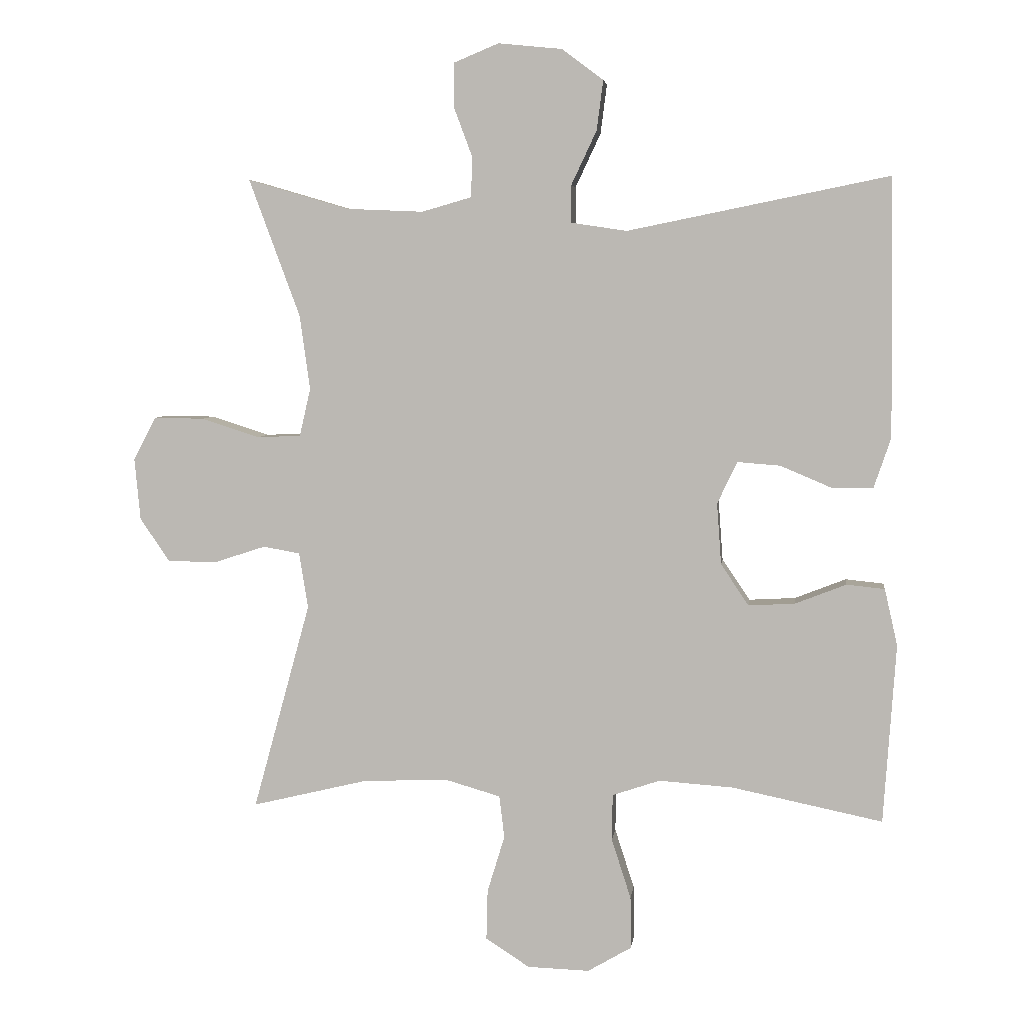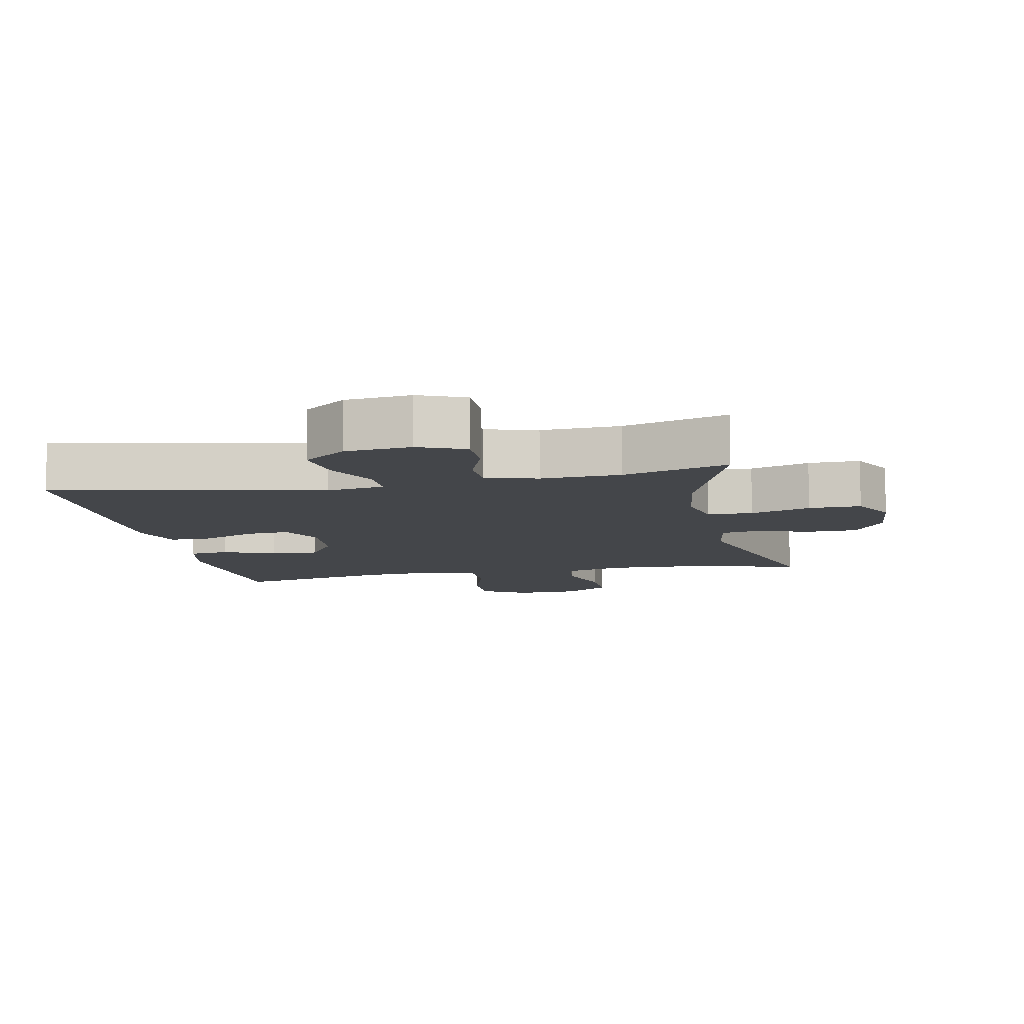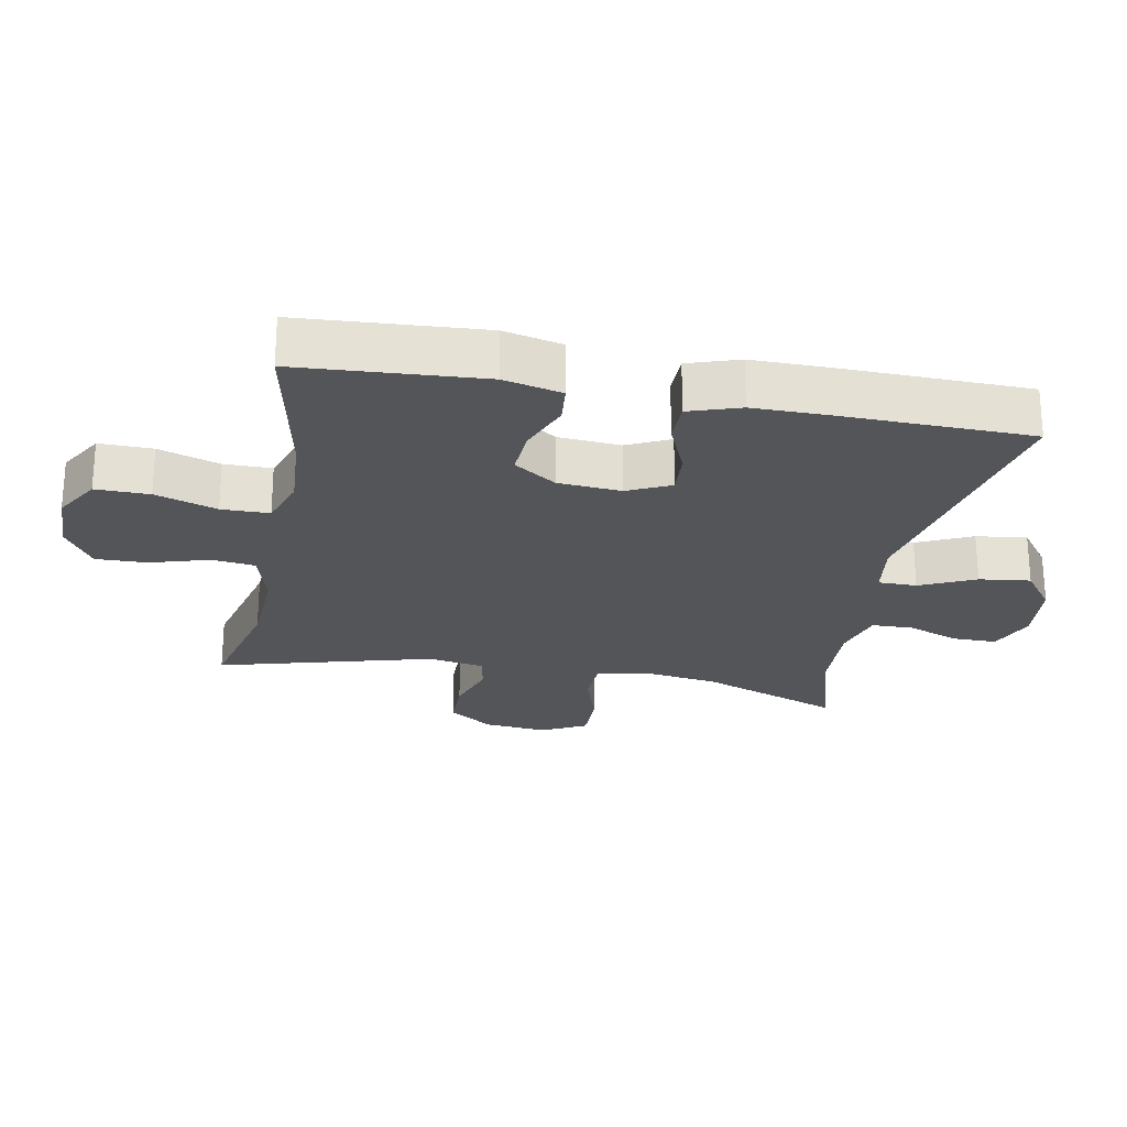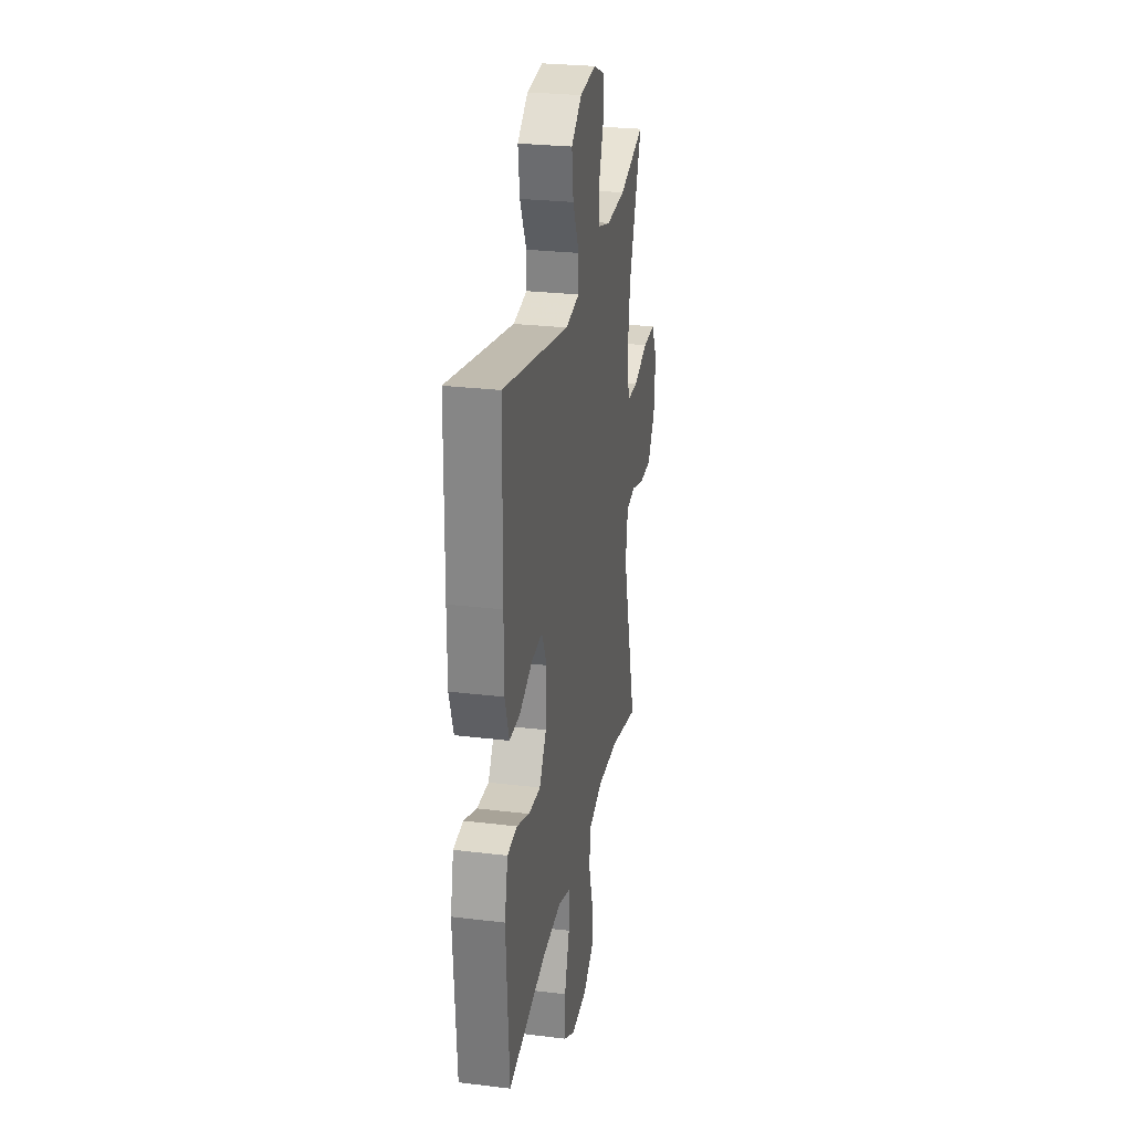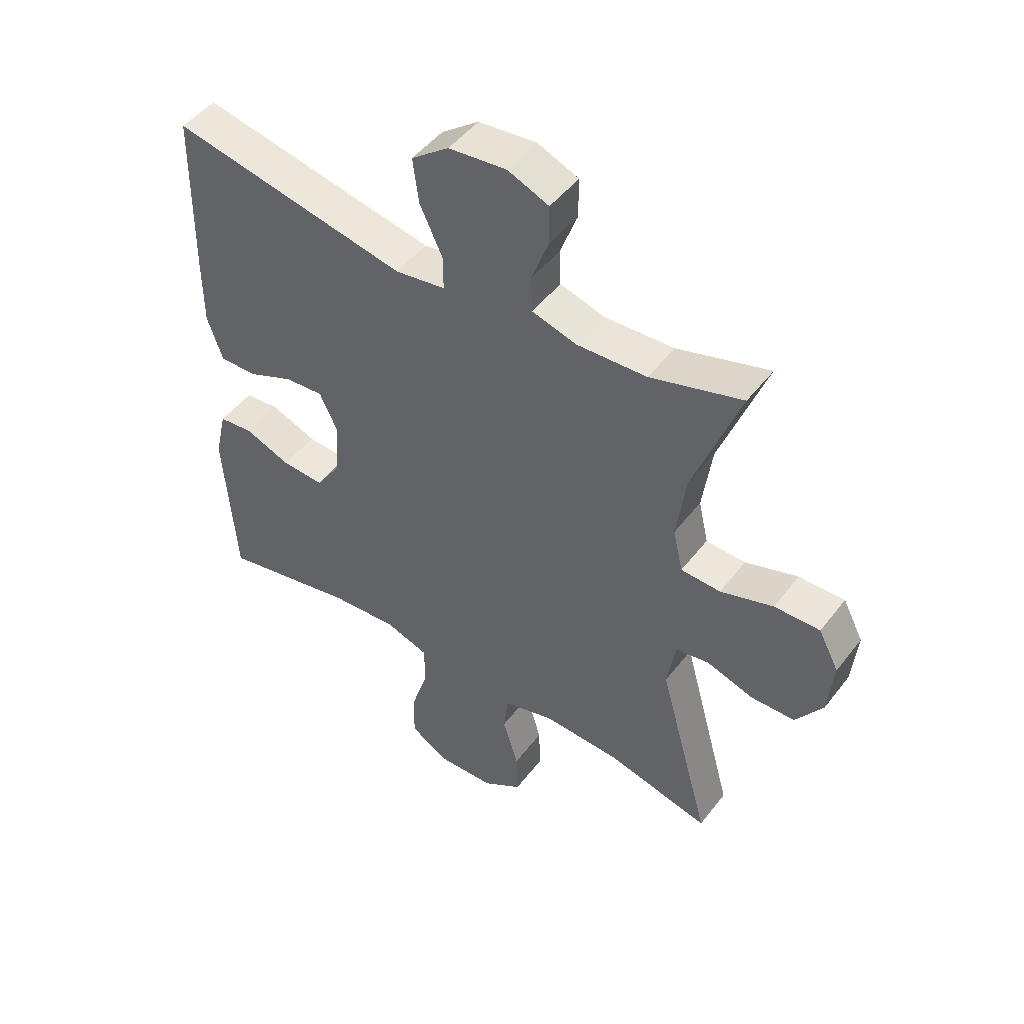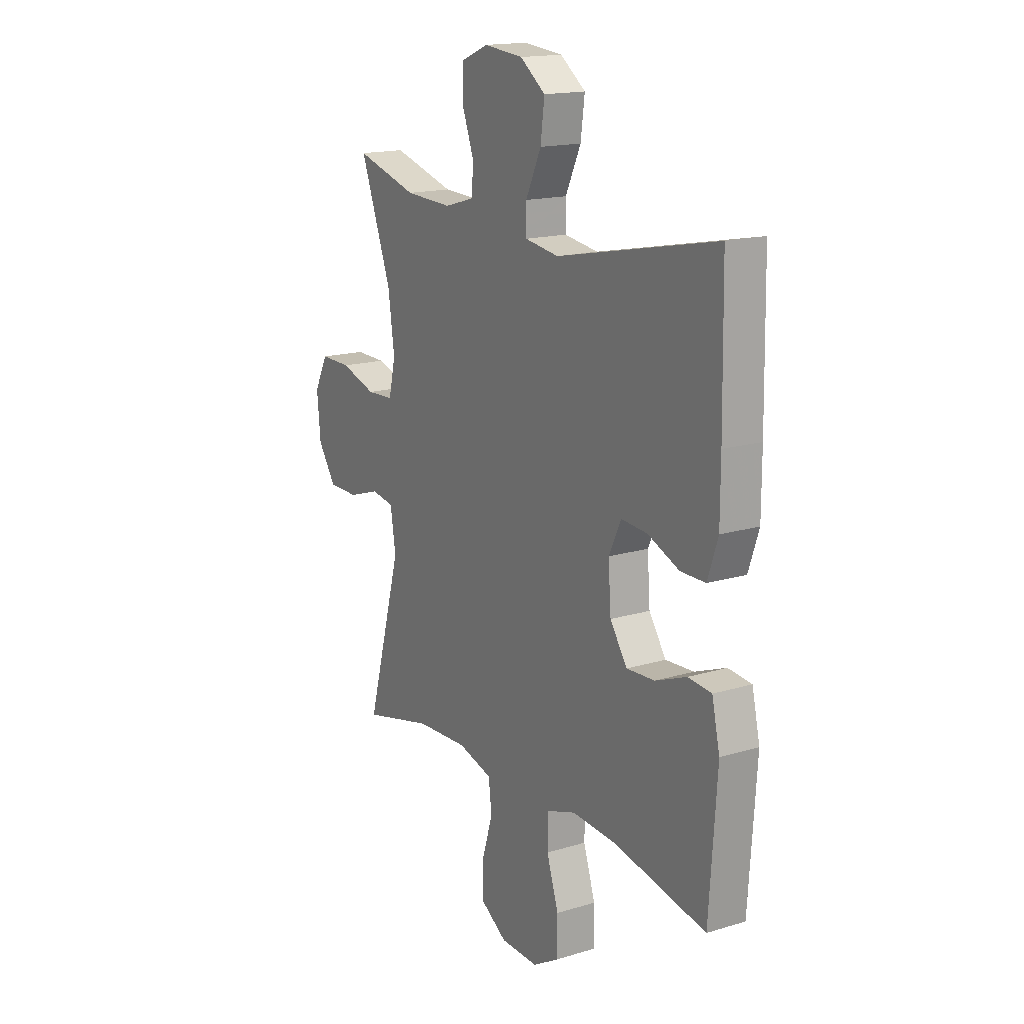
<metadata>
{"format":"obj","ext":"obj","renderer":"f3d","projection":"perspective","resolution":1024,"background":"white","views":[{"elev":5.2,"azim":-172.9,"up":"+Z"},{"elev":-9.6,"azim":11.6,"up":"+Y"},{"elev":-24.4,"azim":-100.9,"up":"+Y"},{"elev":27.1,"azim":-79.4,"up":"+Z"},{"elev":48.1,"azim":35.7,"up":"+Z"},{"elev":16.5,"azim":-121.7,"up":"+Z"}]}
</metadata>
<code>
v 0.5 0.07 -0.5
v 0.322 0.07 -0.457
v 0.19 0.07 -0.451
v 0.103 0.07 -0.476
v 0.095 0.07 -0.542
v 0.122 0.07 -0.63
v 0.124 0.07 -0.708
v 0.056 0.07 -0.752
v -0.04 0.07 -0.755
v -0.108 0.07 -0.715
v -0.107 0.07 -0.634
v -0.077 0.07 -0.541
v -0.078 0.07 -0.469
v -0.152 0.07 -0.444
v -0.267 0.07 -0.452
v -0.5 0.07 -0.5
v -0.519 0.07 -0.222
v -0.499 0.07 -0.134
v -0.44 0.07 -0.128
v -0.361 0.07 -0.159
v -0.289 0.07 -0.163
v -0.246 0.07 -0.099
v -0.239 0.07 -0.004
v -0.27 0.07 0.061
v -0.336 0.07 0.056
v -0.416 0.07 0.022
v -0.479 0.07 0.022
v -0.505 0.07 0.099
v -0.505 0.07 0.219
v -0.5 0.07 0.5
v -0.096 0.07 0.418
v -0.01 0.07 0.431
v -0.01 0.07 0.489
v -0.049 0.07 0.572
v -0.059 0.07 0.649
v 0.005 0.07 0.697
v 0.104 0.07 0.707
v 0.174 0.07 0.678
v 0.174 0.07 0.611
v 0.145 0.07 0.533
v 0.147 0.07 0.471
v 0.224 0.07 0.449
v 0.343 0.07 0.454
v 0.5 0.07 0.5
v 0.421 0.07 0.287
v 0.405 0.07 0.171
v 0.422 0.07 0.097
v 0.49 0.07 0.094
v 0.58 0.07 0.123
v 0.658 0.07 0.124
v 0.693 0.07 0.057
v 0.684 0.07 -0.039
v 0.638 0.07 -0.106
v 0.562 0.07 -0.107
v 0.482 0.07 -0.081
v 0.425 0.07 -0.091
v 0.411 0.07 -0.177
v 0.5 0 -0.5
v 0.322 0 -0.457
v 0.19 0 -0.451
v 0.103 0 -0.476
v 0.095 0 -0.542
v 0.122 0 -0.63
v 0.124 0 -0.708
v 0.056 0 -0.752
v -0.04 0 -0.755
v -0.108 0 -0.715
v -0.107 0 -0.634
v -0.077 0 -0.541
v -0.078 0 -0.469
v -0.152 0 -0.444
v -0.267 0 -0.452
v -0.5 0 -0.5
v -0.519 0 -0.222
v -0.499 0 -0.134
v -0.44 0 -0.128
v -0.361 0 -0.159
v -0.289 0 -0.163
v -0.246 0 -0.099
v -0.239 0 -0.004
v -0.27 0 0.061
v -0.336 0 0.056
v -0.416 0 0.022
v -0.479 0 0.022
v -0.505 0 0.099
v -0.505 0 0.219
v -0.5 0 0.5
v -0.096 0 0.418
v -0.01 0 0.431
v -0.01 0 0.489
v -0.049 0 0.572
v -0.059 0 0.649
v 0.005 0 0.697
v 0.104 0 0.707
v 0.174 0 0.678
v 0.174 0 0.611
v 0.145 0 0.533
v 0.147 0 0.471
v 0.224 0 0.449
v 0.343 0 0.454
v 0.5 0 0.5
v 0.421 0 0.287
v 0.405 0 0.171
v 0.422 0 0.097
v 0.49 0 0.094
v 0.58 0 0.123
v 0.658 0 0.124
v 0.693 0 0.057
v 0.684 0 -0.039
v 0.638 0 -0.106
v 0.562 0 -0.107
v 0.482 0 -0.081
v 0.425 0 -0.091
v 0.411 0 -0.177
f 52 53 54 55
f 52 55 56
f 51 52 56
f 48 49 50 51
f 47 48 51 56
f 46 47 56 57
f 43 44 45
f 42 43 45 46
f 41 42 46 57
f 37 38 39 40
f 37 40 41
f 36 37 41
f 33 34 35 36
f 32 33 36 41
f 28 29 30 31
f 28 31 32
f 25 26 27 28
f 24 25 28 32
f 23 24 32 41
f 17 18 19 20
f 15 16 17 20
f 14 15 20 21
f 13 14 21 22
f 9 10 11 12
f 9 12 13
f 8 9 13
f 5 6 7 8
f 4 5 8 13
f 3 4 13 22
f 41 57 1 2
f 22 23 41
f 2 3 22 41
f 112 111 110 109
f 113 112 109
f 113 109 108
f 108 107 106 105
f 113 108 105 104
f 114 113 104 103
f 102 101 100
f 103 102 100 99
f 114 103 99 98
f 97 96 95 94
f 98 97 94
f 98 94 93
f 93 92 91 90
f 98 93 90 89
f 88 87 86 85
f 89 88 85
f 85 84 83 82
f 89 85 82 81
f 98 89 81 80
f 77 76 75 74
f 77 74 73 72
f 78 77 72 71
f 79 78 71 70
f 69 68 67 66
f 70 69 66
f 70 66 65
f 65 64 63 62
f 70 65 62 61
f 79 70 61 60
f 59 58 114 98
f 98 80 79
f 98 79 60 59
f 1 58 59 2
f 2 59 60 3
f 3 60 61 4
f 4 61 62 5
f 5 62 63 6
f 6 63 64 7
f 7 64 65 8
f 8 65 66 9
f 9 66 67 10
f 10 67 68 11
f 11 68 69 12
f 12 69 70 13
f 13 70 71 14
f 14 71 72 15
f 15 72 73 16
f 16 73 74 17
f 17 74 75 18
f 18 75 76 19
f 19 76 77 20
f 20 77 78 21
f 21 78 79 22
f 22 79 80 23
f 23 80 81 24
f 24 81 82 25
f 25 82 83 26
f 26 83 84 27
f 27 84 85 28
f 28 85 86 29
f 29 86 87 30
f 30 87 88 31
f 31 88 89 32
f 32 89 90 33
f 33 90 91 34
f 34 91 92 35
f 35 92 93 36
f 36 93 94 37
f 37 94 95 38
f 38 95 96 39
f 39 96 97 40
f 40 97 98 41
f 41 98 99 42
f 42 99 100 43
f 43 100 101 44
f 44 101 102 45
f 45 102 103 46
f 46 103 104 47
f 47 104 105 48
f 48 105 106 49
f 49 106 107 50
f 50 107 108 51
f 51 108 109 52
f 52 109 110 53
f 53 110 111 54
f 54 111 112 55
f 55 112 113 56
f 56 113 114 57
f 57 114 58 1

</code>
